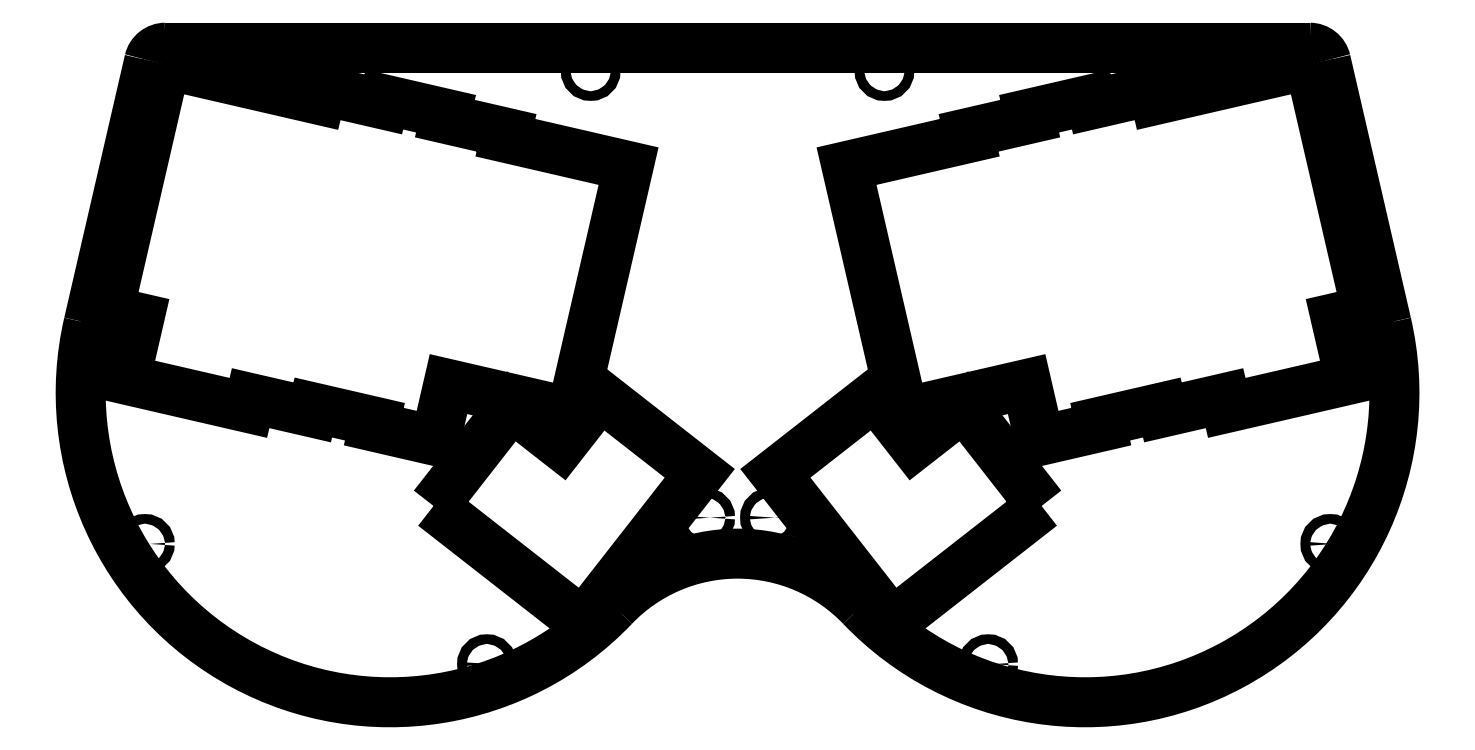
<metadata>
{"format":"dxf","ext":"dxf","renderer":"ezdxf+matplotlib","layout":"modelspace","background":"white","min_lineweight":24,"dpi":150}
</metadata>
<code>
0
SECTION
2
ENTITIES
0
VIEWPORT
8
VIEWPORTS
10
0
20
0
30
0
40
1
41
1
68
1
69
1
0
INSERT
8
0
2
drill_m3
10
203.2
20
53.78
30
0
50
0
0
INSERT
8
0
2
drill_m3
10
168.8
20
188
30
0
50
0
0
INSERT
8
0
2
drill_m3
10
75.88
20
188
30
0
50
0
0
INSERT
8
0
2
drill_m3
10
23.6
20
105.8
30
0
50
0
0
INSERT
8
0
2
drill_m3
10
137.6
20
9.754
30
0
50
0
0
INSERT
8
0
2
drill_m3
10
34.8
20
45.89
30
0
50
0
0
INSERT
8
0
2
drill_m3
10
391.1
20
45.89
30
0
50
0
0
INSERT
8
0
2
drill_m3
10
288.3
20
9.754
30
0
50
0
0
INSERT
8
0
2
drill_m3
10
402.3
20
105.8
30
0
50
0
0
INSERT
8
0
2
drill_m3
10
350
20
188
30
0
50
0
0
INSERT
8
0
2
drill_m3
10
257.1
20
188
30
0
50
0
0
INSERT
8
0
2
drill_m3
10
222.7
20
53.78
30
0
50
0
0
POLYLINE
8
0
66
1
10
0
20
0
30
0
70
8
0
VERTEX
8
0
10
41
20
190
30
0
0
VERTEX
8
0
10
23.9
20
116
30
0
0
VERTEX
8
0
10
33.16
20
113.8
30
0
0
VERTEX
8
0
10
28.88
20
95.32
30
0
0
VERTEX
8
0
10
65.91
20
86.77
30
0
0
VERTEX
8
0
10
66.58
20
89.69
30
0
0
VERTEX
8
0
10
85.1
20
85.42
30
0
0
VERTEX
8
0
10
85.43
20
86.88
30
0
0
VERTEX
8
0
10
103.9
20
82.61
30
0
0
VERTEX
8
0
10
103.6
20
81.14
30
0
0
VERTEX
8
0
10
122.1
20
76.87
30
0
0
VERTEX
8
0
10
126.1
20
93.92
30
0
0
VERTEX
8
0
10
144.6
20
89.65
30
0
0
VERTEX
8
0
10
163.1
20
85.37
30
0
0
VERTEX
8
0
10
169.5
20
113.1
30
0
0
VERTEX
8
0
10
180.2
20
159.4
30
0
0
VERTEX
8
0
10
143.2
20
168
30
0
0
VERTEX
8
0
10
143.5
20
169.4
30
0
0
VERTEX
8
0
10
125
20
173.7
30
0
0
VERTEX
8
0
10
125.3
20
175.2
30
0
0
VERTEX
8
0
10
106.8
20
179.4
30
0
0
VERTEX
8
0
10
106.5
20
178
30
0
0
VERTEX
8
0
10
87.95
20
182.3
30
0
0
VERTEX
8
0
10
87.28
20
179.3
30
0
0
VERTEX
8
0
10
41
20
190
30
0
0
SEQEND
0
POLYLINE
8
0
66
1
10
0
20
0
30
0
70
8
0
VERTEX
8
0
10
384.9
20
190
30
0
0
VERTEX
8
0
10
402
20
116
30
0
0
VERTEX
8
0
10
392.7
20
113.8
30
0
0
VERTEX
8
0
10
397
20
95.32
30
0
0
VERTEX
8
0
10
360
20
86.77
30
0
0
VERTEX
8
0
10
359.3
20
89.69
30
0
0
VERTEX
8
0
10
340.8
20
85.42
30
0
0
VERTEX
8
0
10
340.4
20
86.88
30
0
0
VERTEX
8
0
10
321.9
20
82.61
30
0
0
VERTEX
8
0
10
322.3
20
81.14
30
0
0
VERTEX
8
0
10
303.7
20
76.87
30
0
0
VERTEX
8
0
10
299.8
20
93.92
30
0
0
VERTEX
8
0
10
281.3
20
89.65
30
0
0
VERTEX
8
0
10
262.8
20
85.37
30
0
0
VERTEX
8
0
10
256.4
20
113.1
30
0
0
VERTEX
8
0
10
245.7
20
159.4
30
0
0
VERTEX
8
0
10
282.7
20
168
30
0
0
VERTEX
8
0
10
282.4
20
169.4
30
0
0
VERTEX
8
0
10
300.9
20
173.7
30
0
0
VERTEX
8
0
10
300.6
20
175.2
30
0
0
VERTEX
8
0
10
319.1
20
179.4
30
0
0
VERTEX
8
0
10
319.4
20
178
30
0
0
VERTEX
8
0
10
337.9
20
182.3
30
0
0
VERTEX
8
0
10
338.6
20
179.3
30
0
0
VERTEX
8
0
10
384.9
20
190
30
0
0
SEQEND
0
POLYLINE
8
0
66
1
10
0
20
0
30
0
70
8
0
VERTEX
8
0
10
121.6
20
57.29
30
0
0
VERTEX
8
0
10
166.5
20
22.2
30
0
0
VERTEX
8
0
10
201.6
20
67.11
30
0
0
VERTEX
8
0
10
171.6
20
90.51
30
0
0
VERTEX
8
0
10
159.9
20
75.54
30
0
0
VERTEX
8
0
10
145
20
87.23
30
0
0
VERTEX
8
0
10
121.6
20
57.29
30
0
0
SEQEND
0
POLYLINE
8
0
66
1
10
0
20
0
30
0
70
8
0
VERTEX
8
0
10
304.3
20
57.29
30
0
0
VERTEX
8
0
10
259.4
20
22.2
30
0
0
VERTEX
8
0
10
224.3
20
67.11
30
0
0
VERTEX
8
0
10
254.2
20
90.51
30
0
0
VERTEX
8
0
10
265.9
20
75.54
30
0
0
VERTEX
8
0
10
280.9
20
87.23
30
0
0
VERTEX
8
0
10
304.3
20
57.29
30
0
0
SEQEND
0
POLYLINE
8
0
66
1
10
0
20
0
30
0
70
8
0
VERTEX
8
0
10
17.9
20
112.2
30
0
0
VERTEX
8
0
10
36.12
20
191.1
30
0
0
SEQEND
0
ARC
8
0
10
41
20
190
30
0
40
5
50
90
51
167
0
POLYLINE
8
0
66
1
10
0
20
0
30
0
70
8
0
VERTEX
8
0
10
41
20
195
30
0
0
VERTEX
8
0
10
384.9
20
195
30
0
0
SEQEND
0
ARC
8
0
10
384.9
20
190
30
0
40
5
50
13
51
90
0
POLYLINE
8
0
66
1
10
0
20
0
30
0
70
8
0
VERTEX
8
0
10
389.7
20
191.1
30
0
0
VERTEX
8
0
10
408
20
112.2
30
0
0
SEQEND
0
ARC
8
0
10
317.4
20
91.3
30
0
40
93
50
223.7
51
13
0
ARC
8
0
10
212.9
20
-8.41
30
0
40
51.38
50
43.68
51
-223.7
0
ARC
8
0
10
108.5
20
91.3
30
0
40
93
50
167
51
-43.68
0
ENDSEC
0
EOF

</code>
